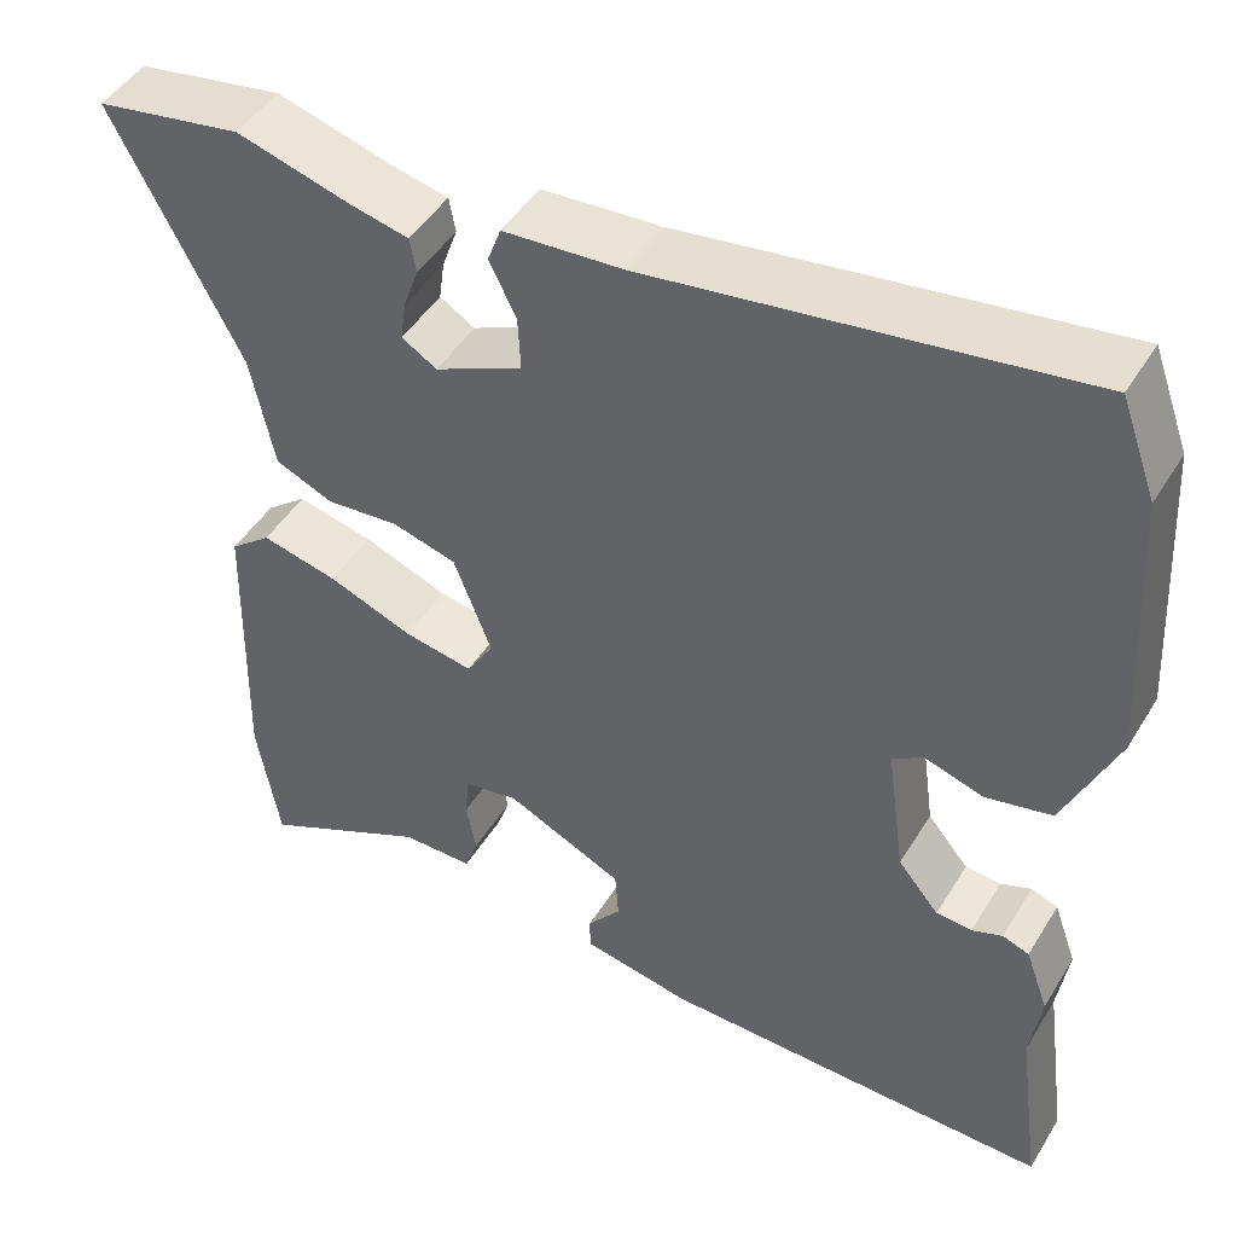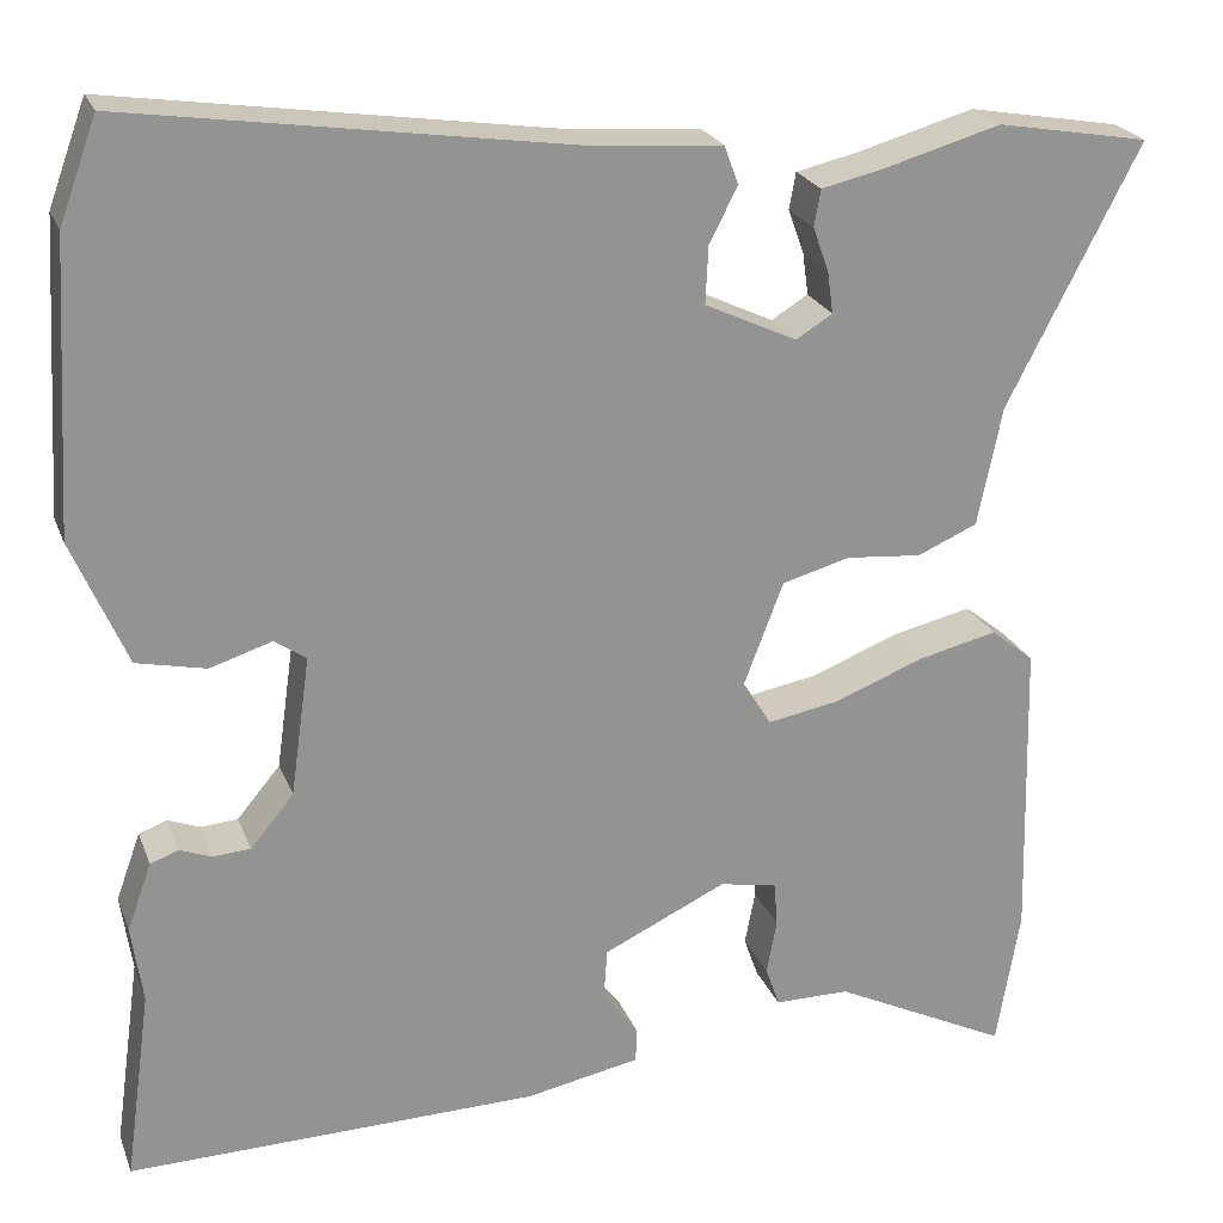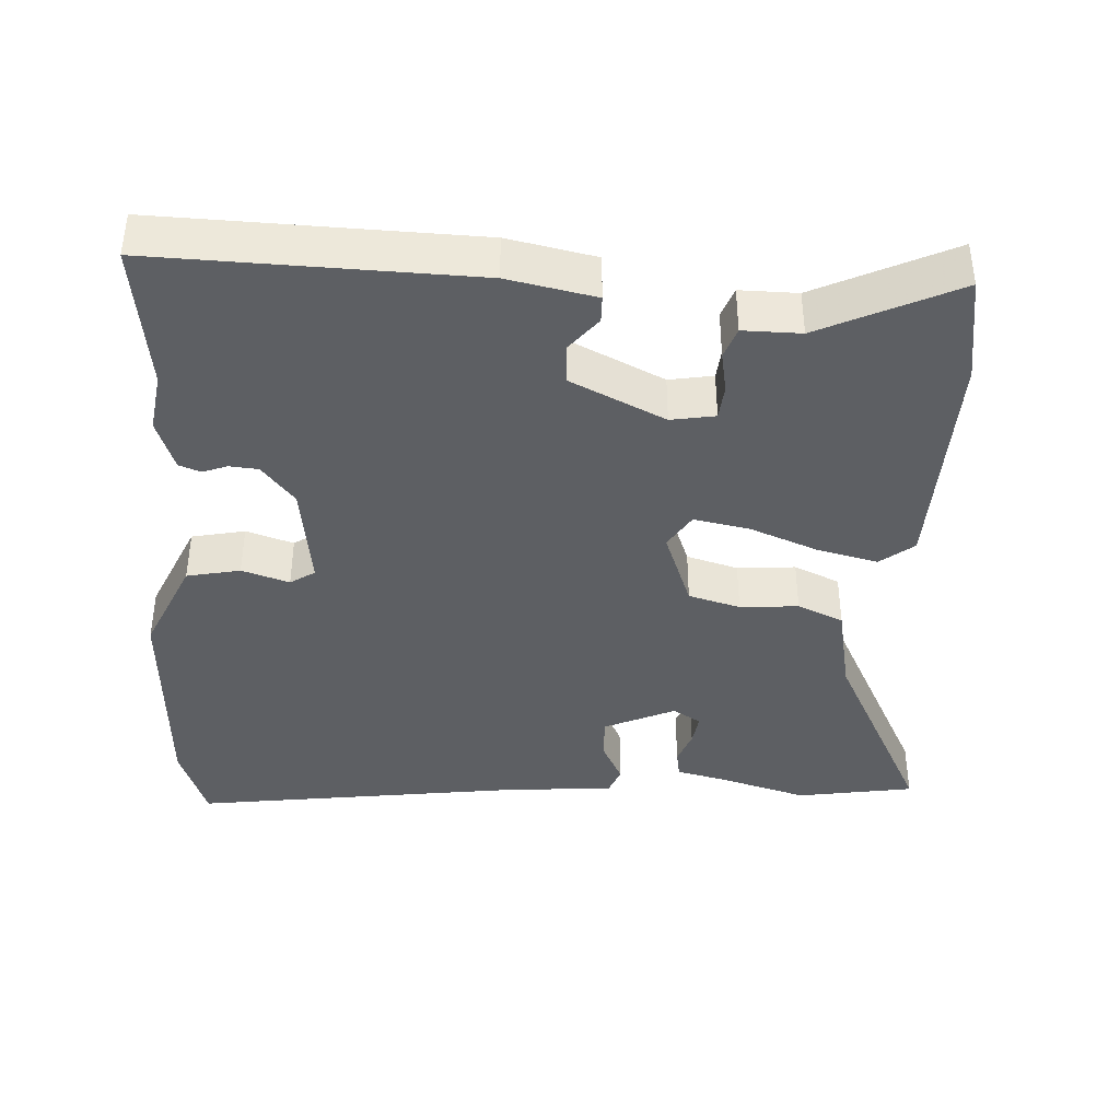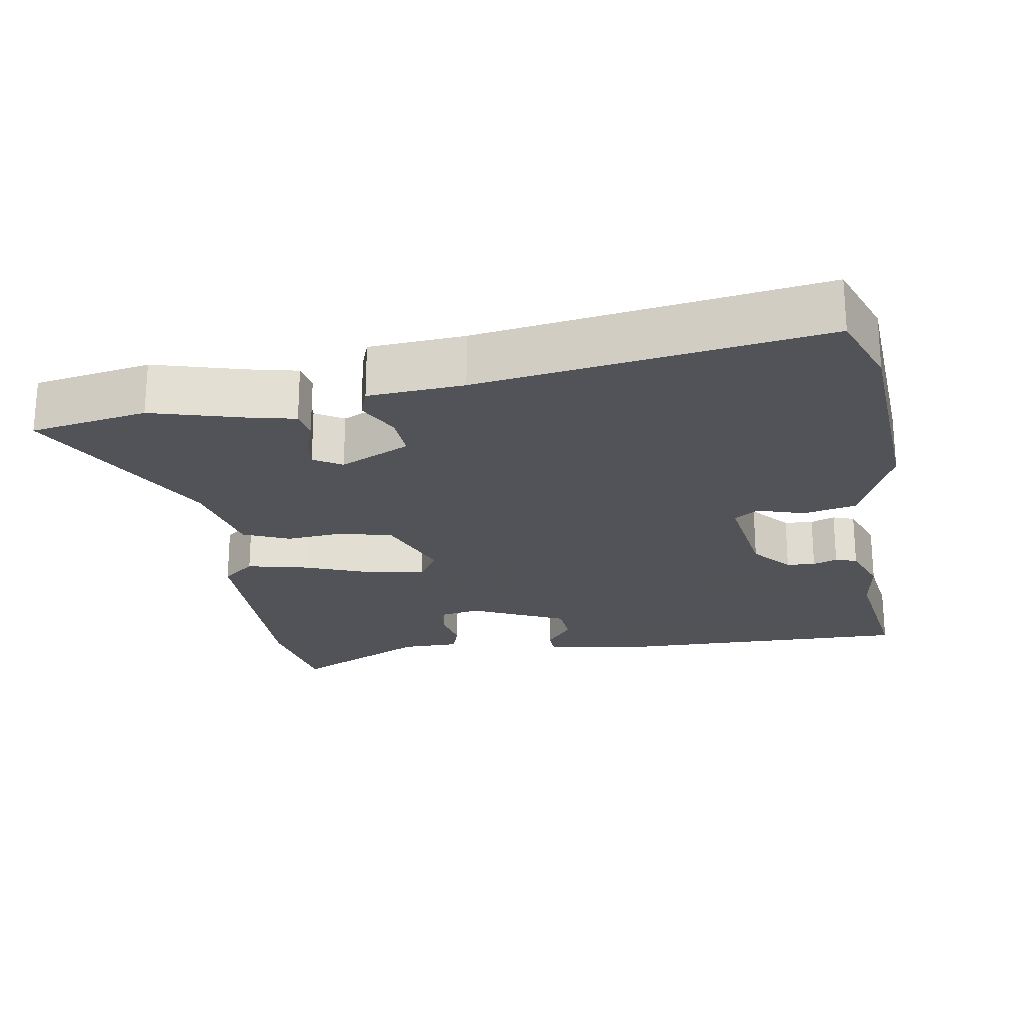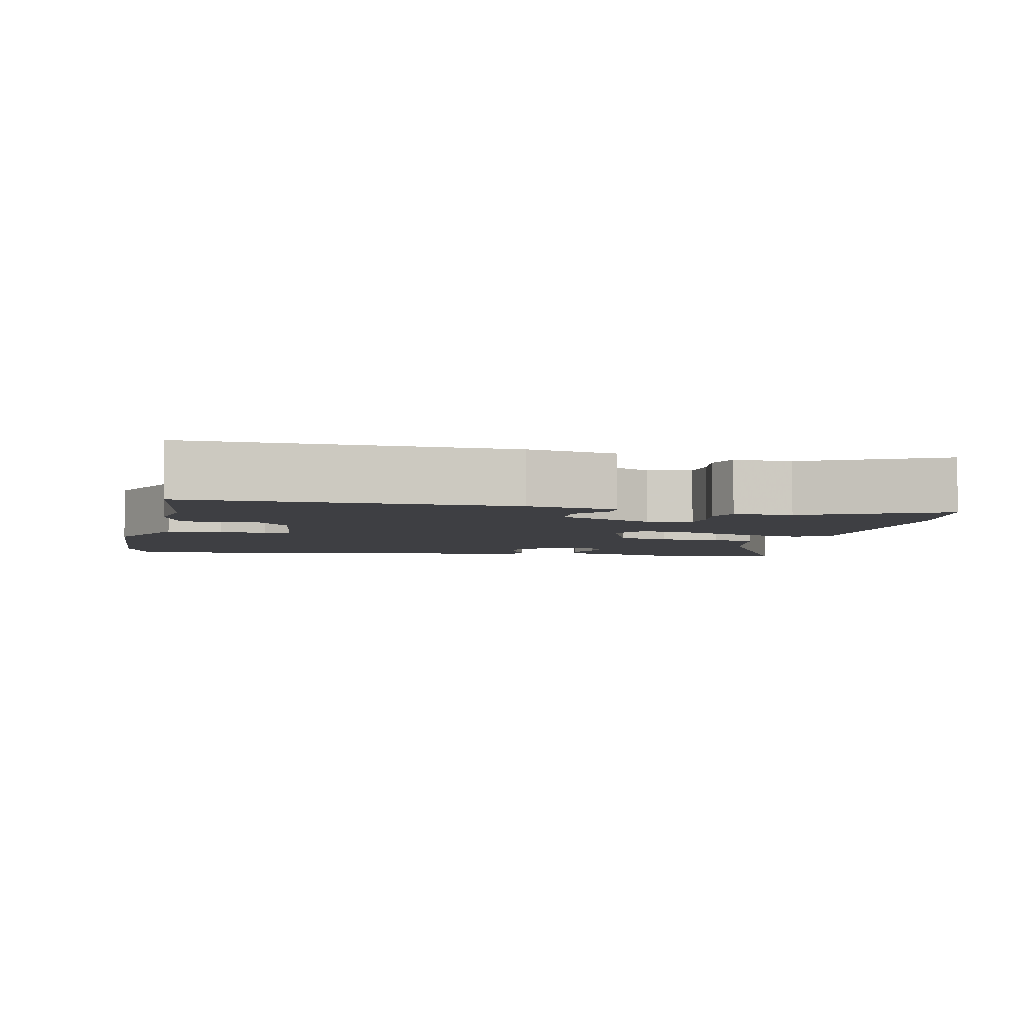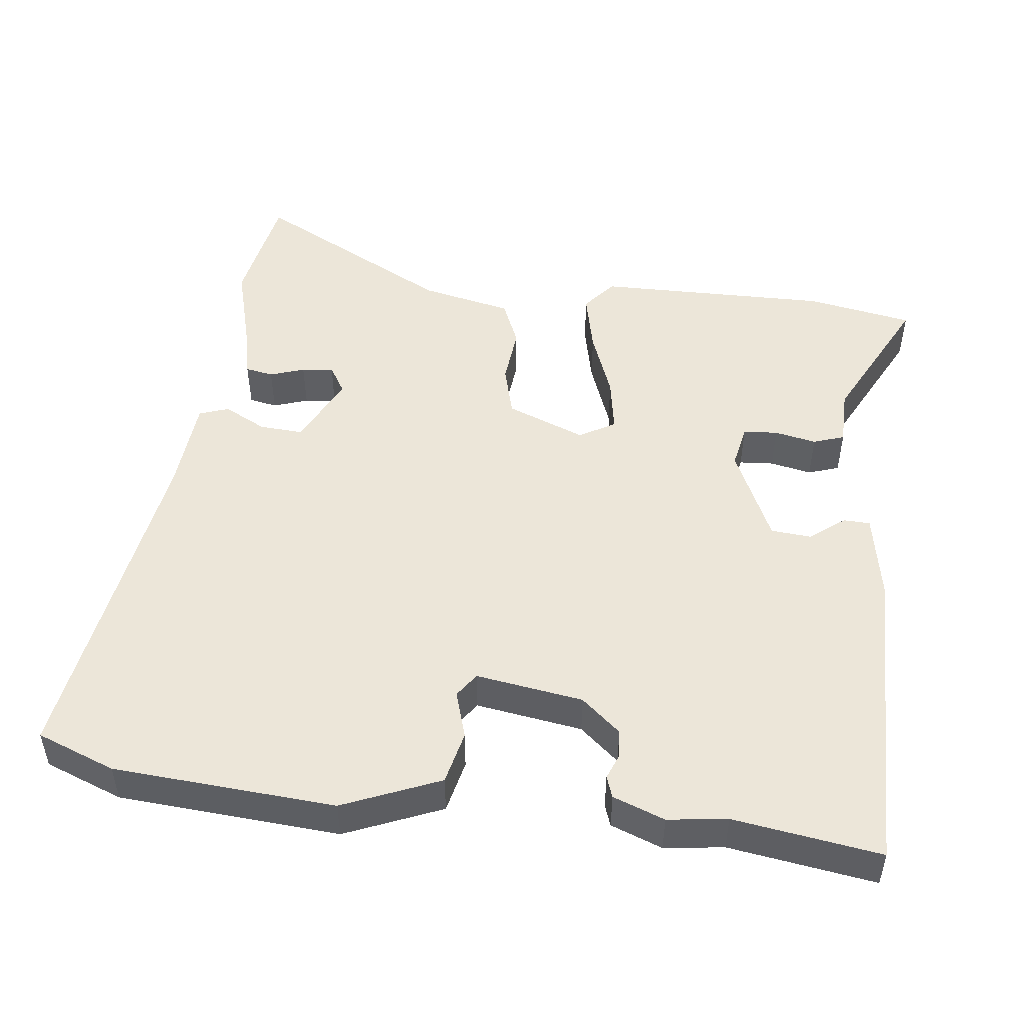
<metadata>
{"format":"obj","ext":"obj","renderer":"f3d","projection":"perspective","resolution":1024,"background":"white","views":[{"elev":46.8,"azim":30.0,"up":"+Z"},{"elev":22.9,"azim":162.4,"up":"+Z"},{"elev":-39.9,"azim":176.4,"up":"+Y"},{"elev":-22.5,"azim":9.7,"up":"+Y"},{"elev":-4.3,"azim":167.4,"up":"+Y"},{"elev":49.4,"azim":97.5,"up":"+Y"}]}
</metadata>
<code>
v 0.478 0.07 -0.339
v 0.506 0.07 -0.543
v 0.067 0.07 -0.534
v -0.055 0.07 -0.51
v -0.056 0.07 -0.473
v -0.018 0.07 -0.425
v -0.022 0.07 -0.369
v -0.153 0.07 -0.307
v -0.214 0.07 -0.318
v -0.218 0.07 -0.366
v -0.207 0.07 -0.424
v -0.222 0.07 -0.467
v -0.302 0.07 -0.467
v -0.49 0.07 -0.559
v -0.515 0.07 -0.411
v -0.507 0.07 -0.086
v -0.461 0.07 -0.049
v -0.376 0.07 -0.069
v -0.281 0.07 -0.106
v -0.204 0.07 -0.12
v -0.174 0.07 -0.071
v -0.216 0.07 0.039
v -0.288 0.07 0.059
v -0.369 0.07 0.052
v -0.433 0.07 0.08
v -0.459 0.07 0.207
v -0.601 0.07 0.483
v -0.438 0.07 0.511
v -0.312 0.07 0.475
v -0.246 0.07 0.46
v -0.239 0.07 0.421
v -0.256 0.07 0.373
v -0.262 0.07 0.329
v -0.223 0.07 0.305
v -0.125 0.07 0.351
v -0.128 0.07 0.412
v -0.158 0.07 0.471
v -0.143 0.07 0.512
v -0.01 0.07 0.521
v 0.467 0.07 0.59
v 0.507 0.07 0.481
v 0.525 0.07 0.173
v 0.467 0.07 0.039
v 0.393 0.07 0.023
v 0.327 0.07 0.044
v 0.293 0.07 0.021
v 0.314 0.07 -0.128
v 0.36 0.07 -0.183
v 0.4 0.07 -0.186
v 0.434 0.07 -0.173
v 0.464 0.07 -0.184
v 0.49 0.07 -0.256
v 0.478 0 -0.339
v 0.506 0 -0.543
v 0.067 0 -0.534
v -0.055 0 -0.51
v -0.056 0 -0.473
v -0.018 0 -0.425
v -0.022 0 -0.369
v -0.153 0 -0.307
v -0.214 0 -0.318
v -0.218 0 -0.366
v -0.207 0 -0.424
v -0.222 0 -0.467
v -0.302 0 -0.467
v -0.49 0 -0.559
v -0.515 0 -0.411
v -0.507 0 -0.086
v -0.461 0 -0.049
v -0.376 0 -0.069
v -0.281 0 -0.106
v -0.204 0 -0.12
v -0.174 0 -0.071
v -0.216 0 0.039
v -0.288 0 0.059
v -0.369 0 0.052
v -0.433 0 0.08
v -0.459 0 0.207
v -0.601 0 0.483
v -0.438 0 0.511
v -0.312 0 0.475
v -0.246 0 0.46
v -0.239 0 0.421
v -0.256 0 0.373
v -0.262 0 0.329
v -0.223 0 0.305
v -0.125 0 0.351
v -0.128 0 0.412
v -0.158 0 0.471
v -0.143 0 0.512
v -0.01 0 0.521
v 0.467 0 0.59
v 0.507 0 0.481
v 0.525 0 0.173
v 0.467 0 0.039
v 0.393 0 0.023
v 0.327 0 0.044
v 0.293 0 0.021
v 0.314 0 -0.128
v 0.36 0 -0.183
v 0.4 0 -0.186
v 0.434 0 -0.173
v 0.464 0 -0.184
v 0.49 0 -0.256
f 49 50 51 52
f 48 49 52 1
f 47 48 1 2
f 42 43 44 45
f 40 41 42 45
f 39 40 45 46
f 36 37 38 39
f 35 36 39 46
f 34 35 46 47
f 29 30 31 32
f 29 32 33
f 26 27 28 29
f 26 29 33
f 23 24 25 26
f 22 23 26 33
f 21 22 33 34
f 16 17 18 19
f 16 19 20
f 13 14 15 16
f 13 16 20
f 10 11 12 13
f 9 10 13 20
f 8 9 20 21
f 3 4 5 6
f 3 6 7
f 2 3 7
f 21 34 47 2
f 2 7 8 21
f 104 103 102 101
f 53 104 101 100
f 54 53 100 99
f 97 96 95 94
f 97 94 93 92
f 98 97 92 91
f 91 90 89 88
f 98 91 88 87
f 99 98 87 86
f 84 83 82 81
f 85 84 81
f 81 80 79 78
f 85 81 78
f 78 77 76 75
f 85 78 75 74
f 86 85 74 73
f 71 70 69 68
f 72 71 68
f 68 67 66 65
f 72 68 65
f 65 64 63 62
f 72 65 62 61
f 73 72 61 60
f 58 57 56 55
f 59 58 55
f 59 55 54
f 54 99 86 73
f 73 60 59 54
f 1 53 54 2
f 2 54 55 3
f 3 55 56 4
f 4 56 57 5
f 5 57 58 6
f 6 58 59 7
f 7 59 60 8
f 8 60 61 9
f 9 61 62 10
f 10 62 63 11
f 11 63 64 12
f 12 64 65 13
f 13 65 66 14
f 14 66 67 15
f 15 67 68 16
f 16 68 69 17
f 17 69 70 18
f 18 70 71 19
f 19 71 72 20
f 20 72 73 21
f 21 73 74 22
f 22 74 75 23
f 23 75 76 24
f 24 76 77 25
f 25 77 78 26
f 26 78 79 27
f 27 79 80 28
f 28 80 81 29
f 29 81 82 30
f 30 82 83 31
f 31 83 84 32
f 32 84 85 33
f 33 85 86 34
f 34 86 87 35
f 35 87 88 36
f 36 88 89 37
f 37 89 90 38
f 38 90 91 39
f 39 91 92 40
f 40 92 93 41
f 41 93 94 42
f 42 94 95 43
f 43 95 96 44
f 44 96 97 45
f 45 97 98 46
f 46 98 99 47
f 47 99 100 48
f 48 100 101 49
f 49 101 102 50
f 50 102 103 51
f 51 103 104 52
f 52 104 53 1

</code>
